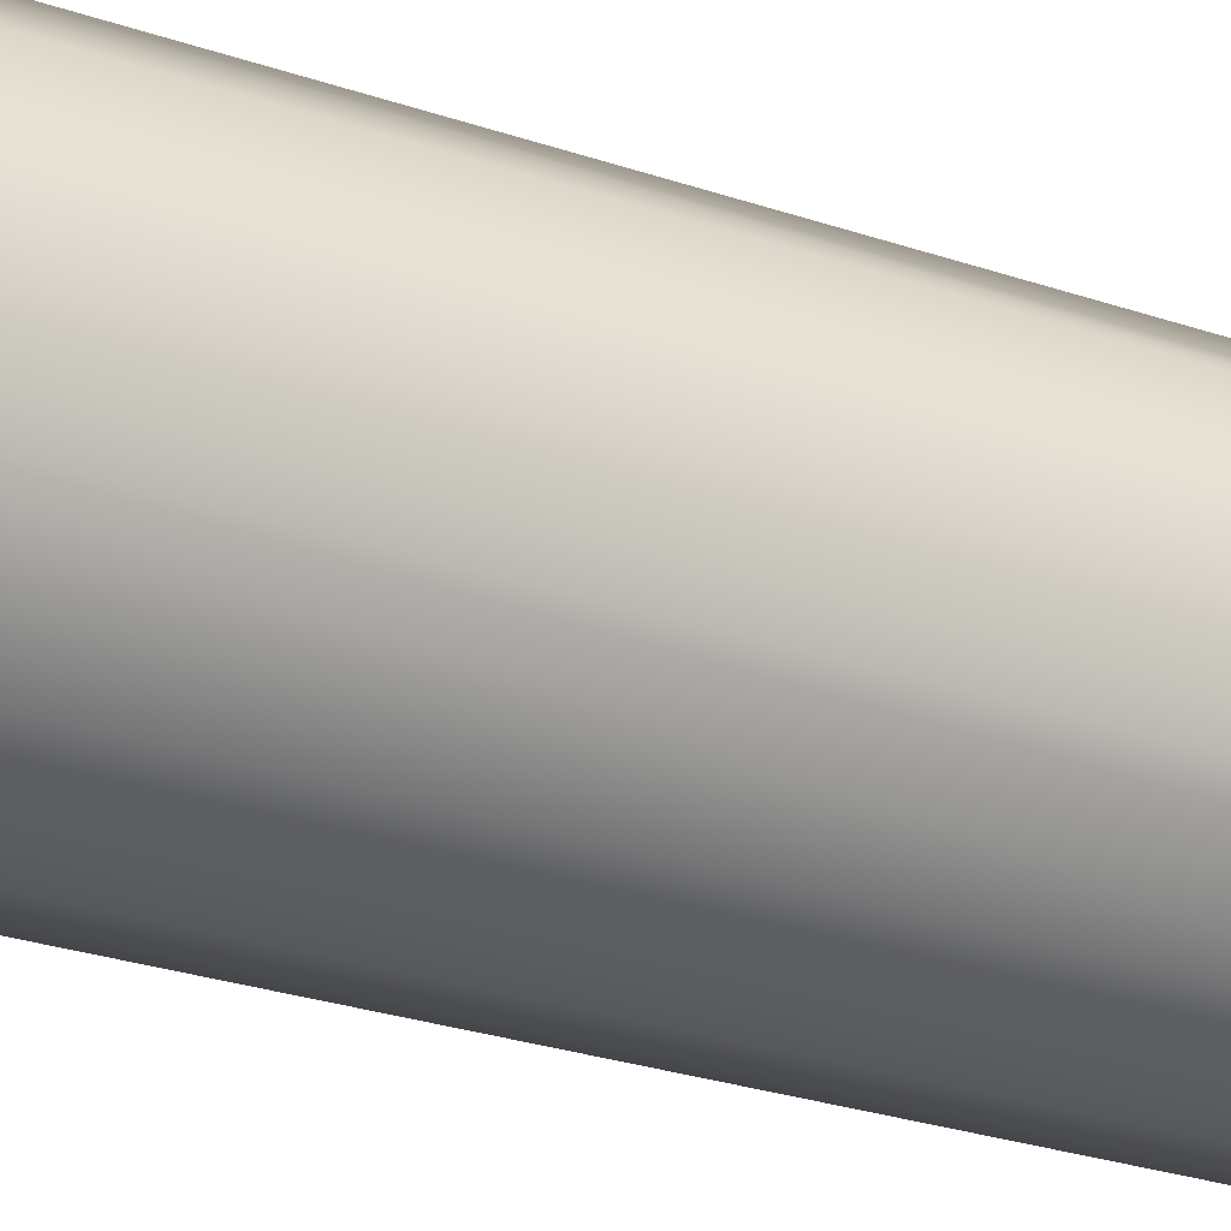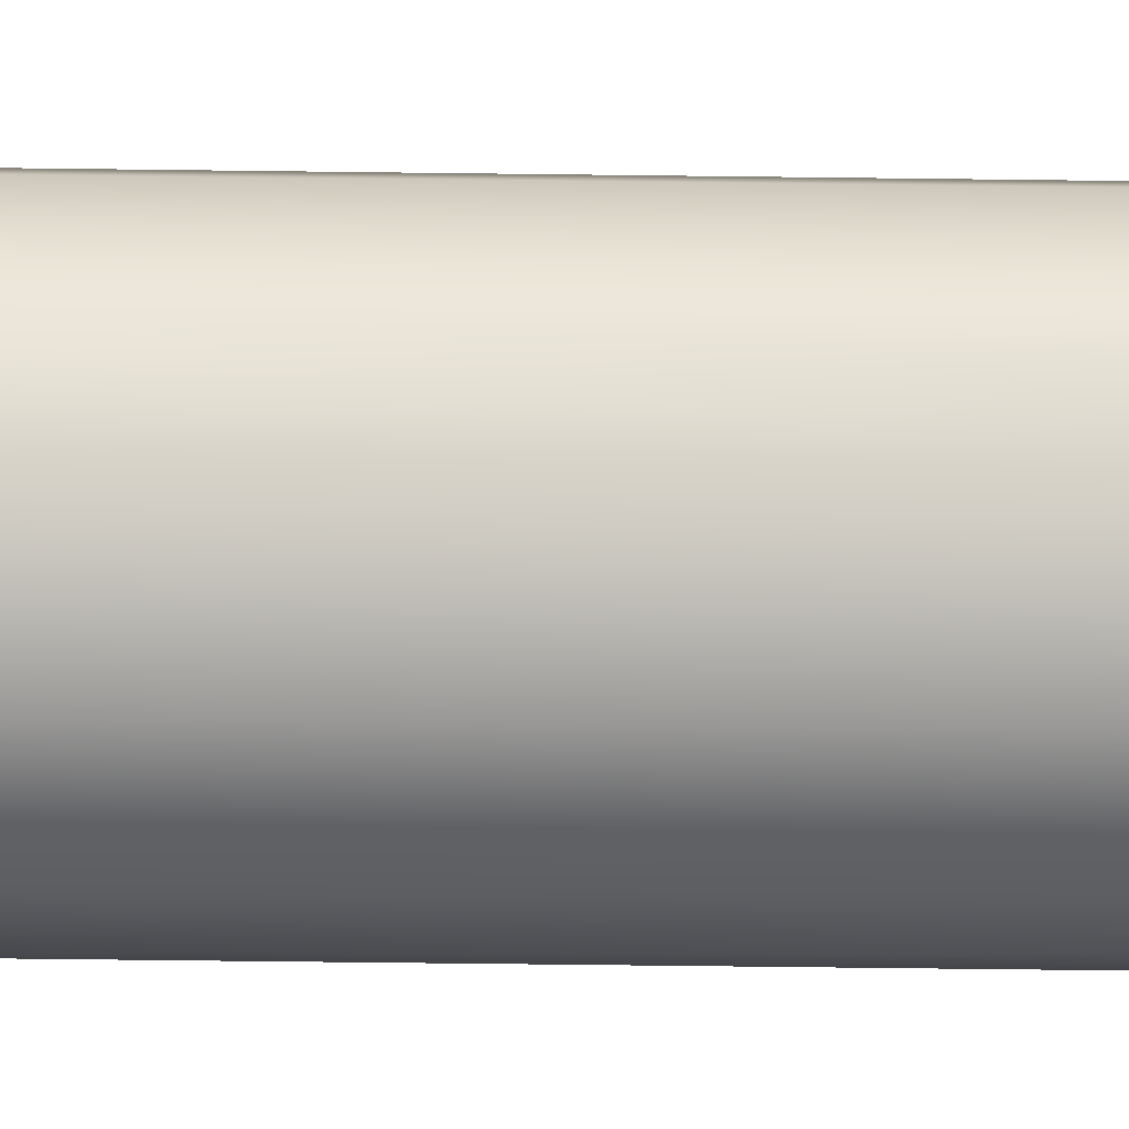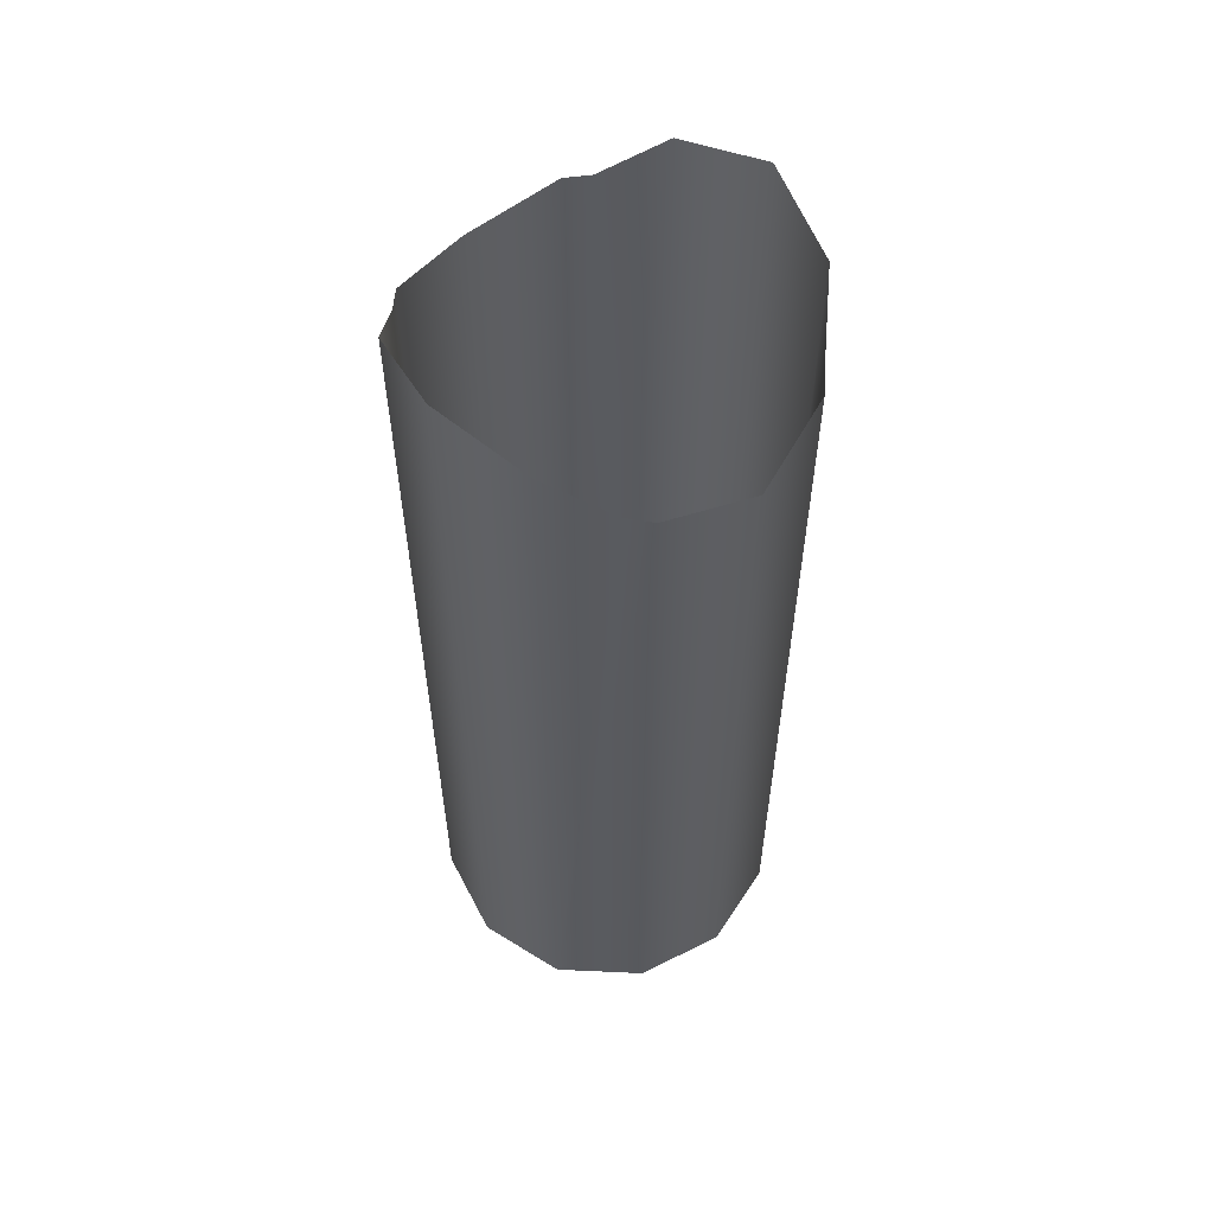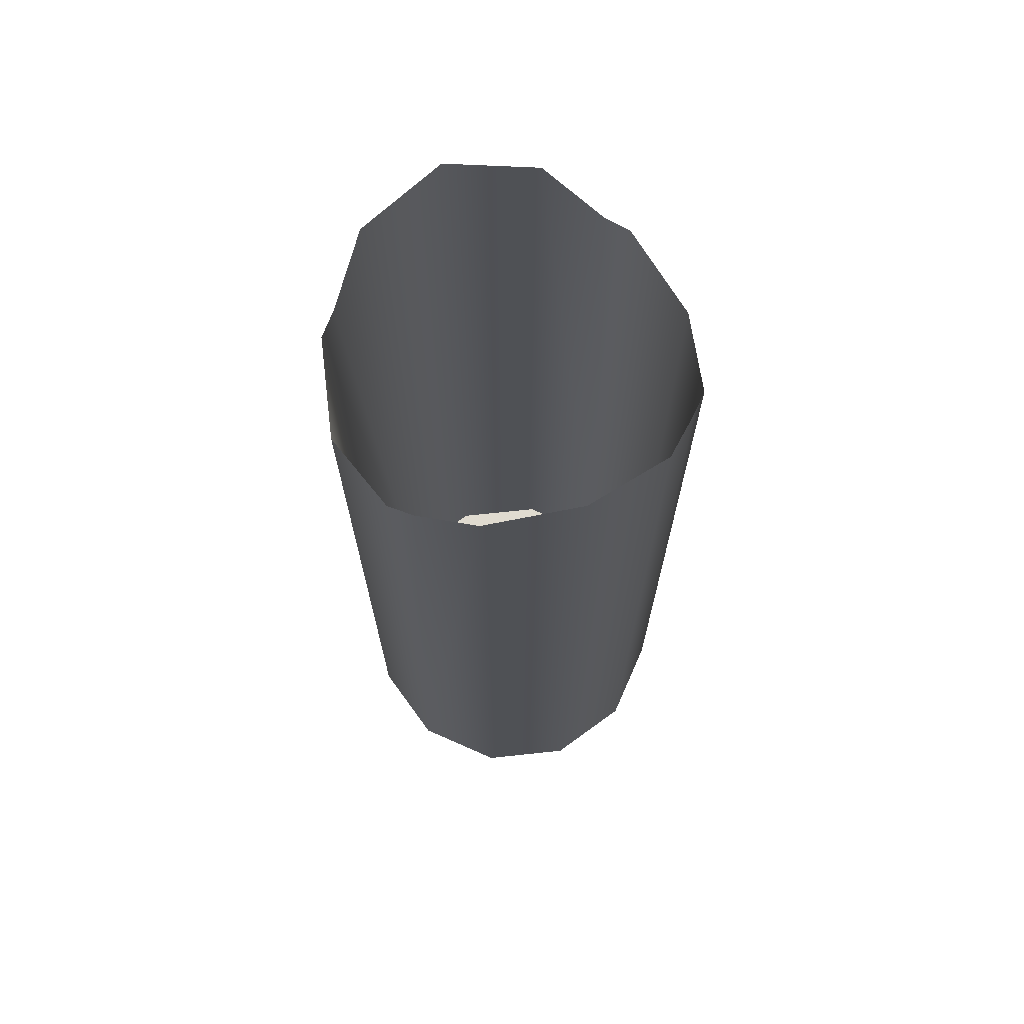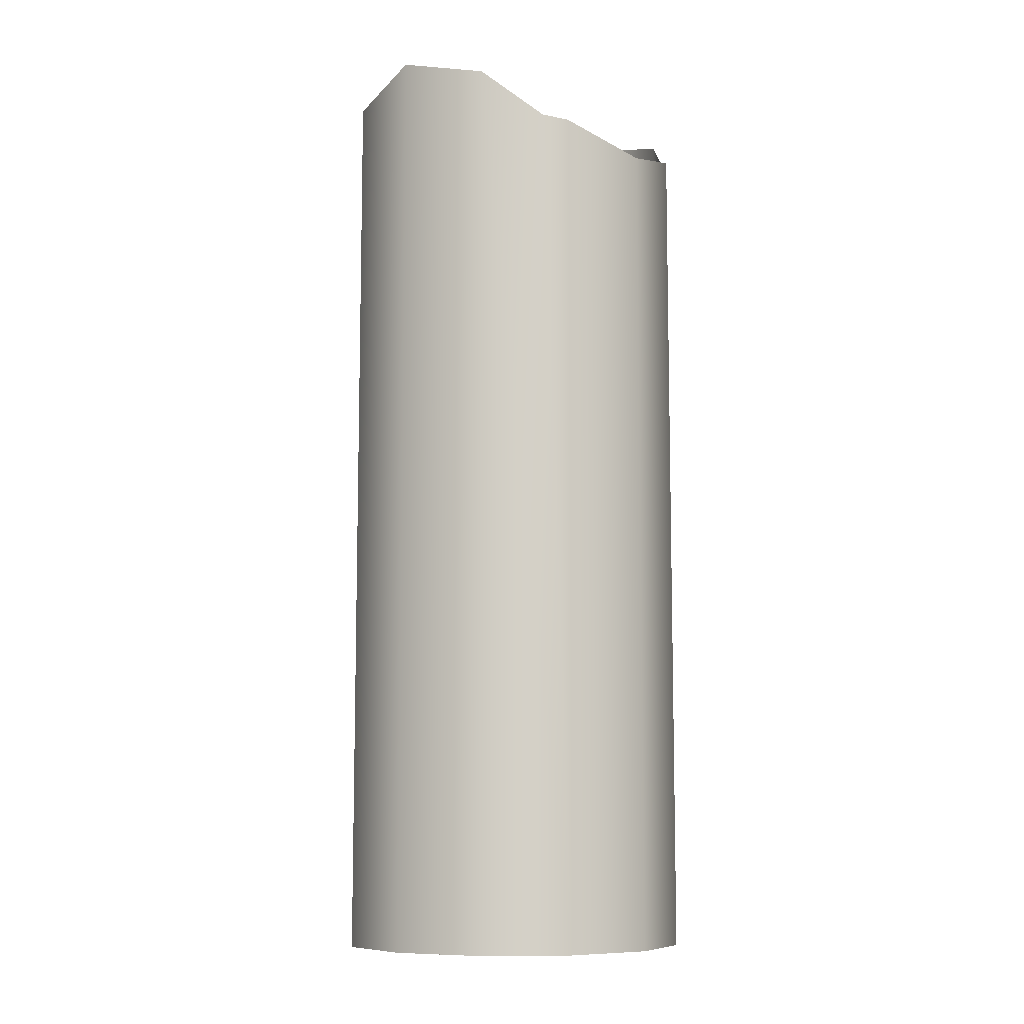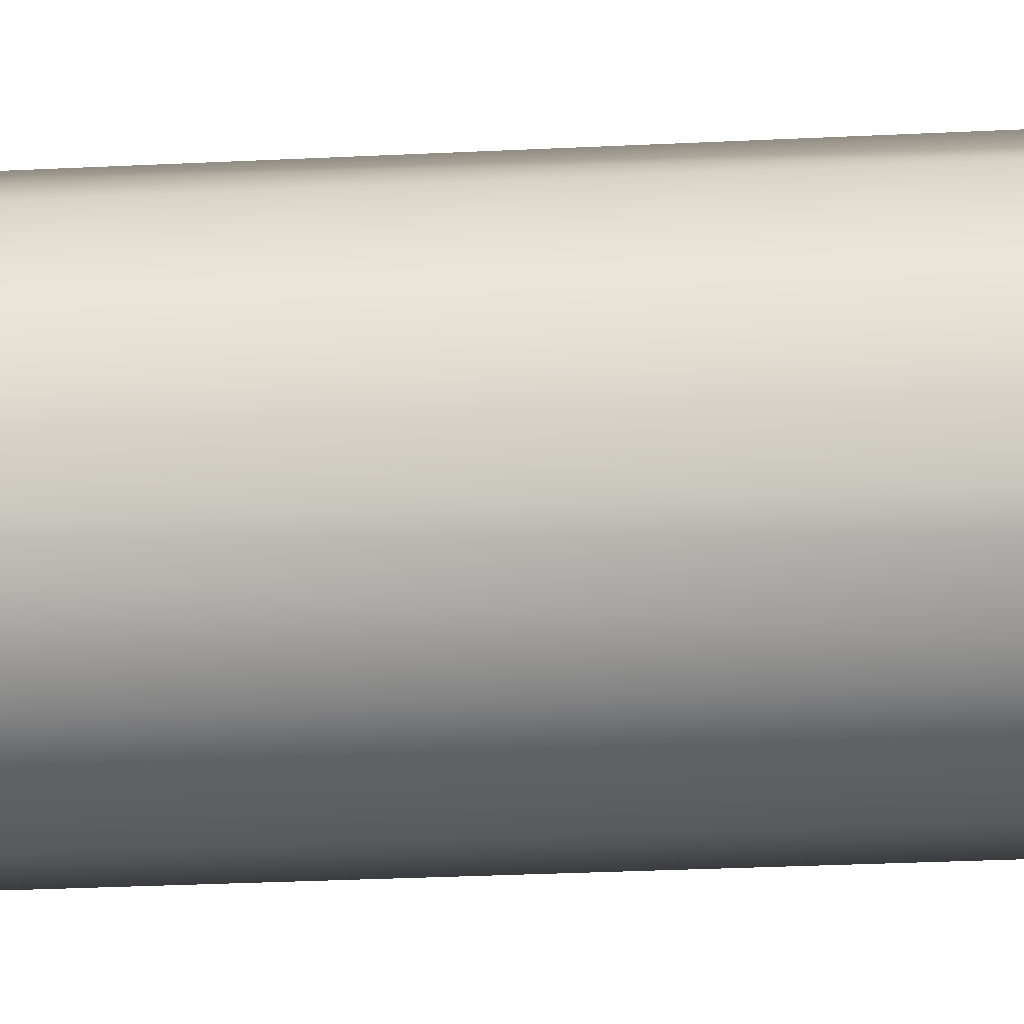
<metadata>
{"format":"obj","ext":"obj","renderer":"f3d","projection":"perspective","resolution":1024,"background":"white","views":[{"elev":-28.6,"azim":-116.9,"up":"+Y"},{"elev":-68.5,"azim":-90.7,"up":"+Y"},{"elev":57.9,"azim":-132.3,"up":"+Z"},{"elev":70.0,"azim":-21.1,"up":"+Z"},{"elev":-8.9,"azim":40.5,"up":"+Z"},{"elev":-31.0,"azim":-86.1,"up":"+Y"}]}
</metadata>
<code>
o _7085_86_87_88_LT_b1/_7085_86_87_88_LT_b/mesh48/mesh48-geometry#mesh48-geometry
v -0.7489 0.2081 0.2392
v -0.7542 0.2081 0.2392
v -0.7515 0.2088 0.2392
v -0.7469 0.2061 0.2392
v -0.7515 0.2088 0.2674
v -0.7489 0.2081 0.2667
v -0.7561 0.2061 0.2392
v -0.7542 0.2081 0.2667
v -0.7475 0.2067 0.2653
v -0.7462 0.2035 0.2392
v -0.7561 0.2061 0.2652
v -0.7556 0.2067 0.2653
v -0.7469 0.2061 0.2652
v -0.7569 0.2035 0.2392
v -0.7569 0.2035 0.2645
v -0.7462 0.2035 0.2645
v -0.7469 0.2008 0.2392
v -0.7561 0.2008 0.2392
v -0.7469 0.2008 0.2652
v -0.7489 0.1988 0.2392
v -0.7561 0.2008 0.2652
v -0.7475 0.2002 0.2653
v -0.7489 0.1989 0.2667
v -0.7542 0.1988 0.2392
v -0.7556 0.2002 0.2653
v -0.7515 0.1981 0.2674
v -0.7515 0.1981 0.2392
v -0.7542 0.1989 0.2667
f 1 2 3
f 2 1 4
f 2 4 7
f 7 4 10
f 7 10 14
f 14 10 17
f 14 17 18
f 18 17 20
f 18 20 24
f 24 20 27
f 3 2 1
f 4 1 2
f 3 5 2
f 1 6 3
f 1 4 6
f 7 4 2
f 8 2 5
f 5 3 6
f 9 6 4
f 10 4 7
f 7 2 11
f 8 12 2
f 13 9 4
f 4 10 13
f 14 10 7
f 12 11 2
f 11 15 7
f 16 13 10
f 17 10 14
f 14 7 15
f 10 17 16
f 18 17 14
f 14 15 18
f 19 16 17
f 20 17 18
f 21 18 15
f 19 17 22
f 20 23 17
f 24 20 18
f 21 25 18
f 22 17 23
f 23 20 26
f 27 20 24
f 24 18 28
f 25 28 18
f 27 26 20
f 27 24 26
f 28 26 24
f 2 5 3
f 3 6 1
f 6 4 1
f 5 2 8
f 6 3 5
f 4 6 9
f 11 2 7
f 2 12 8
f 4 9 13
f 13 10 4
f 2 11 12
f 7 15 11
f 10 13 16
f 15 7 14
f 16 17 10
f 18 15 14
f 17 16 19
f 15 18 21
f 22 17 19
f 17 23 20
f 18 25 21
f 23 17 22
f 26 20 23
f 28 18 24
f 18 28 25
f 20 26 27
f 26 24 27
f 24 26 28

</code>
